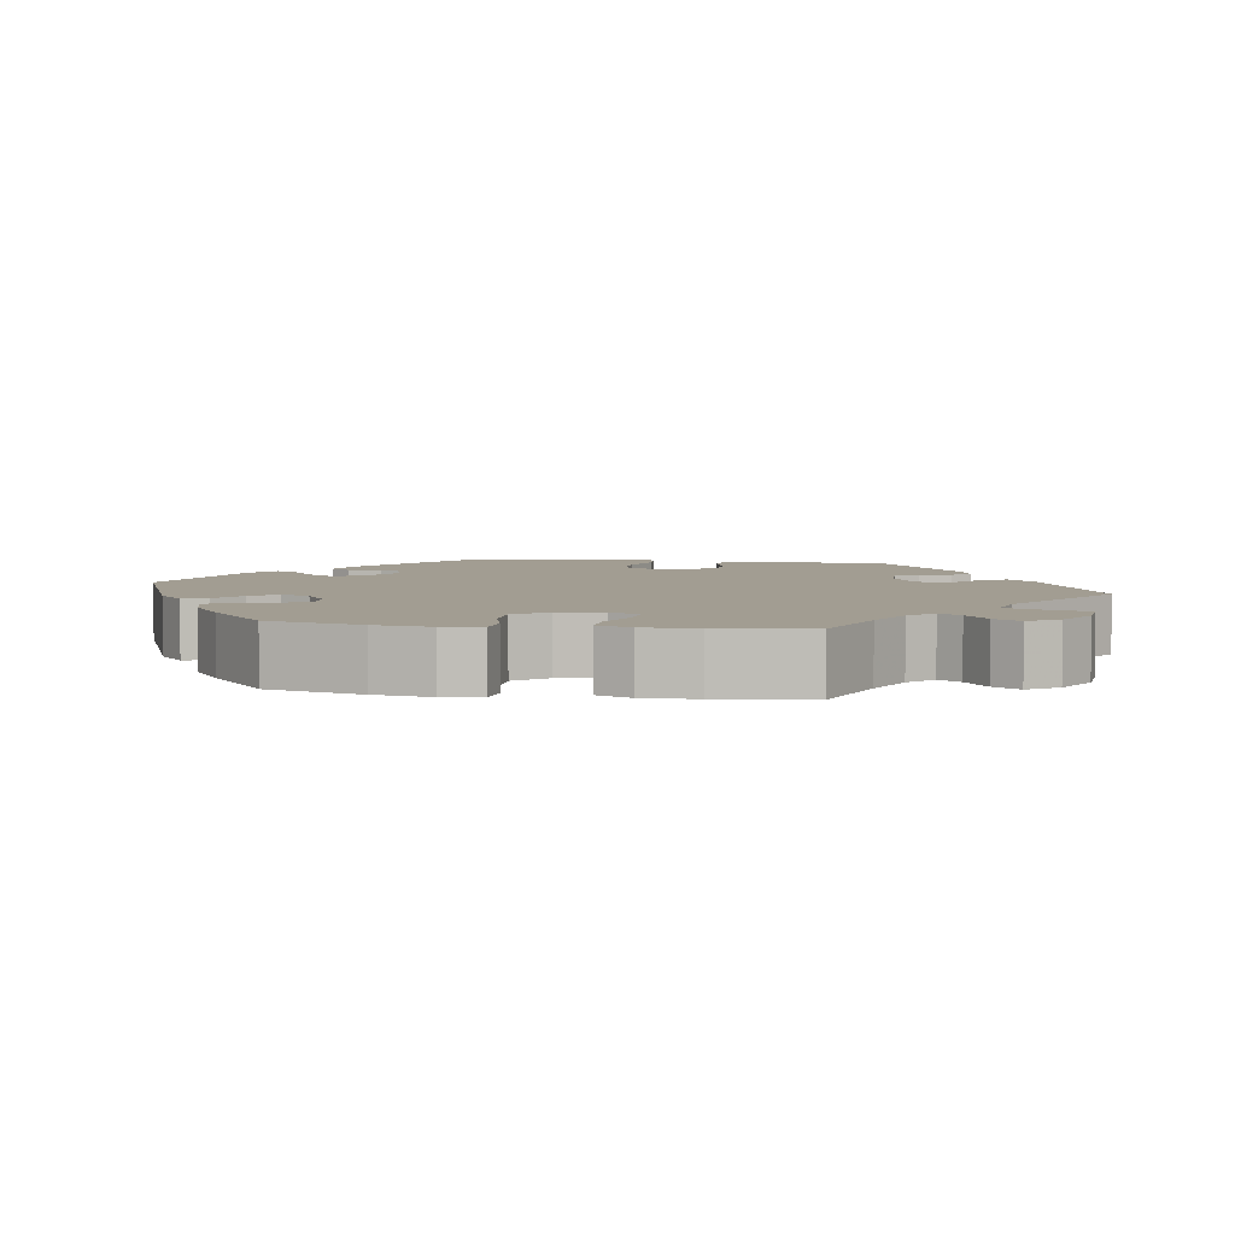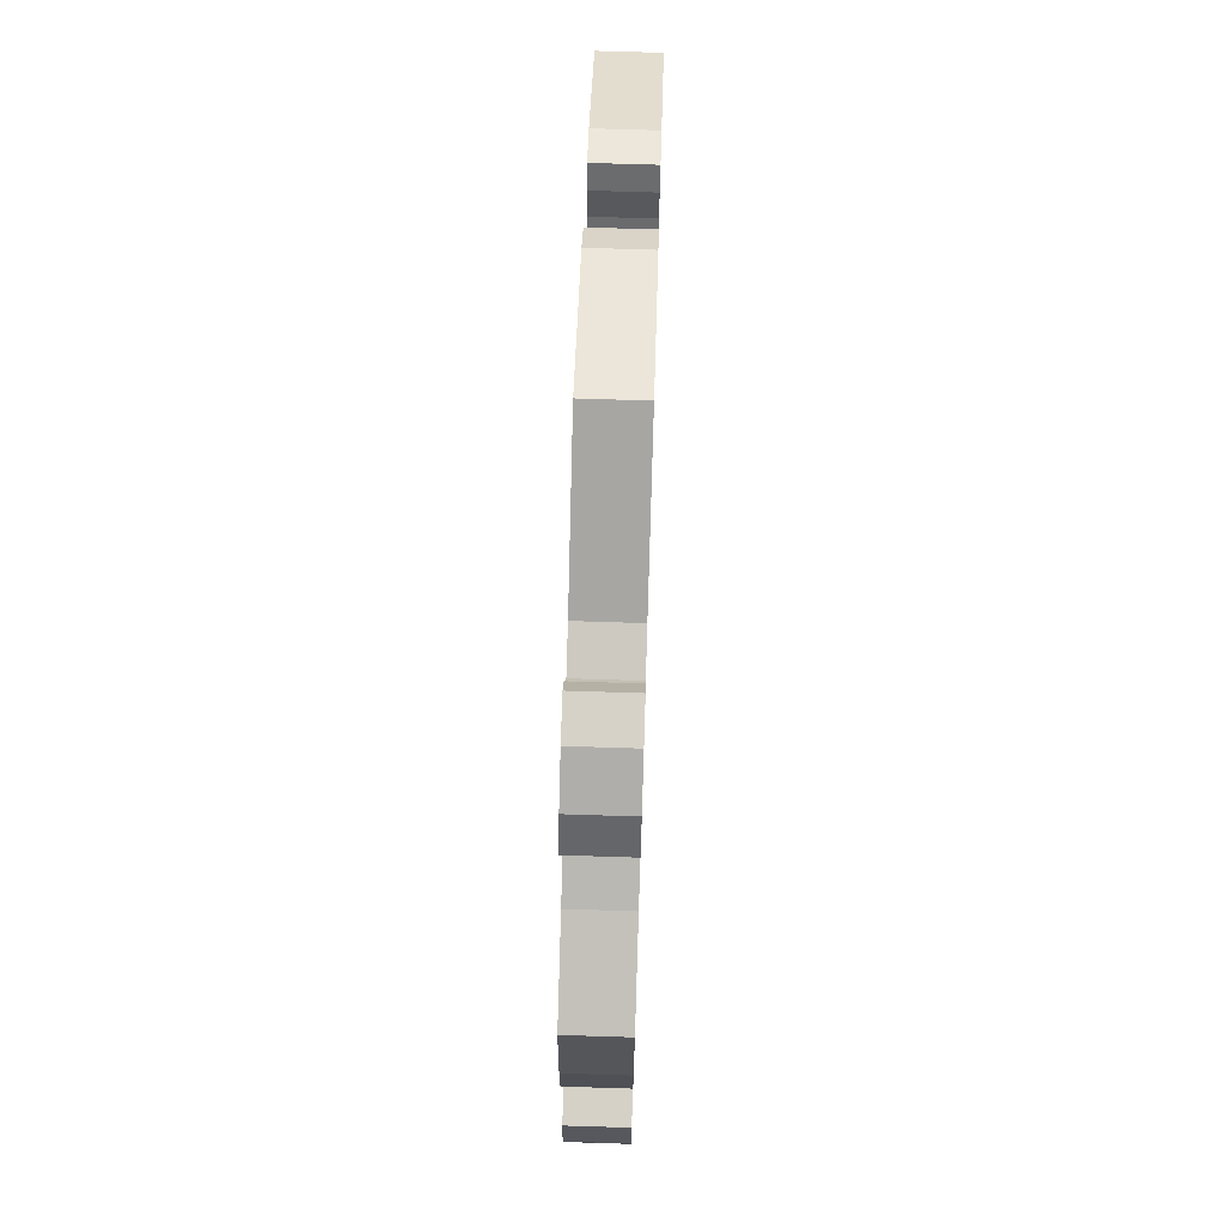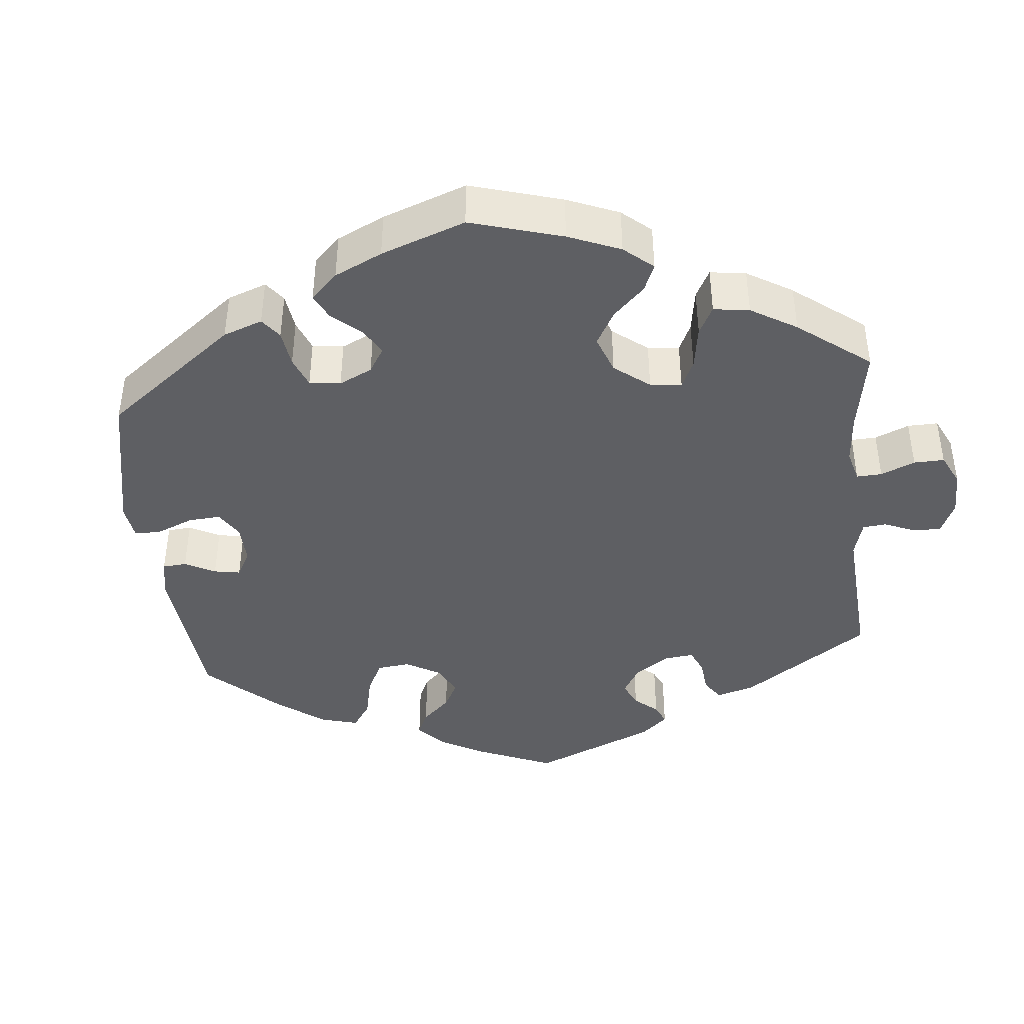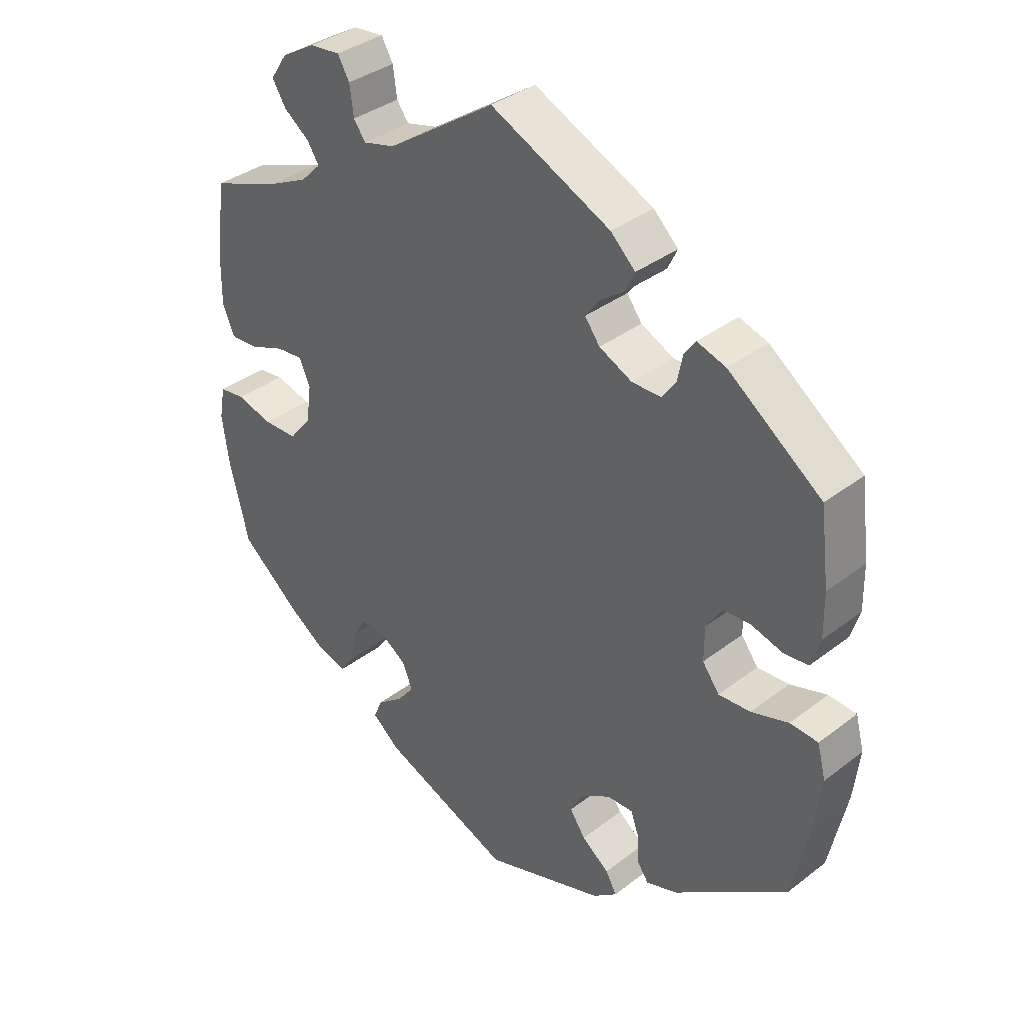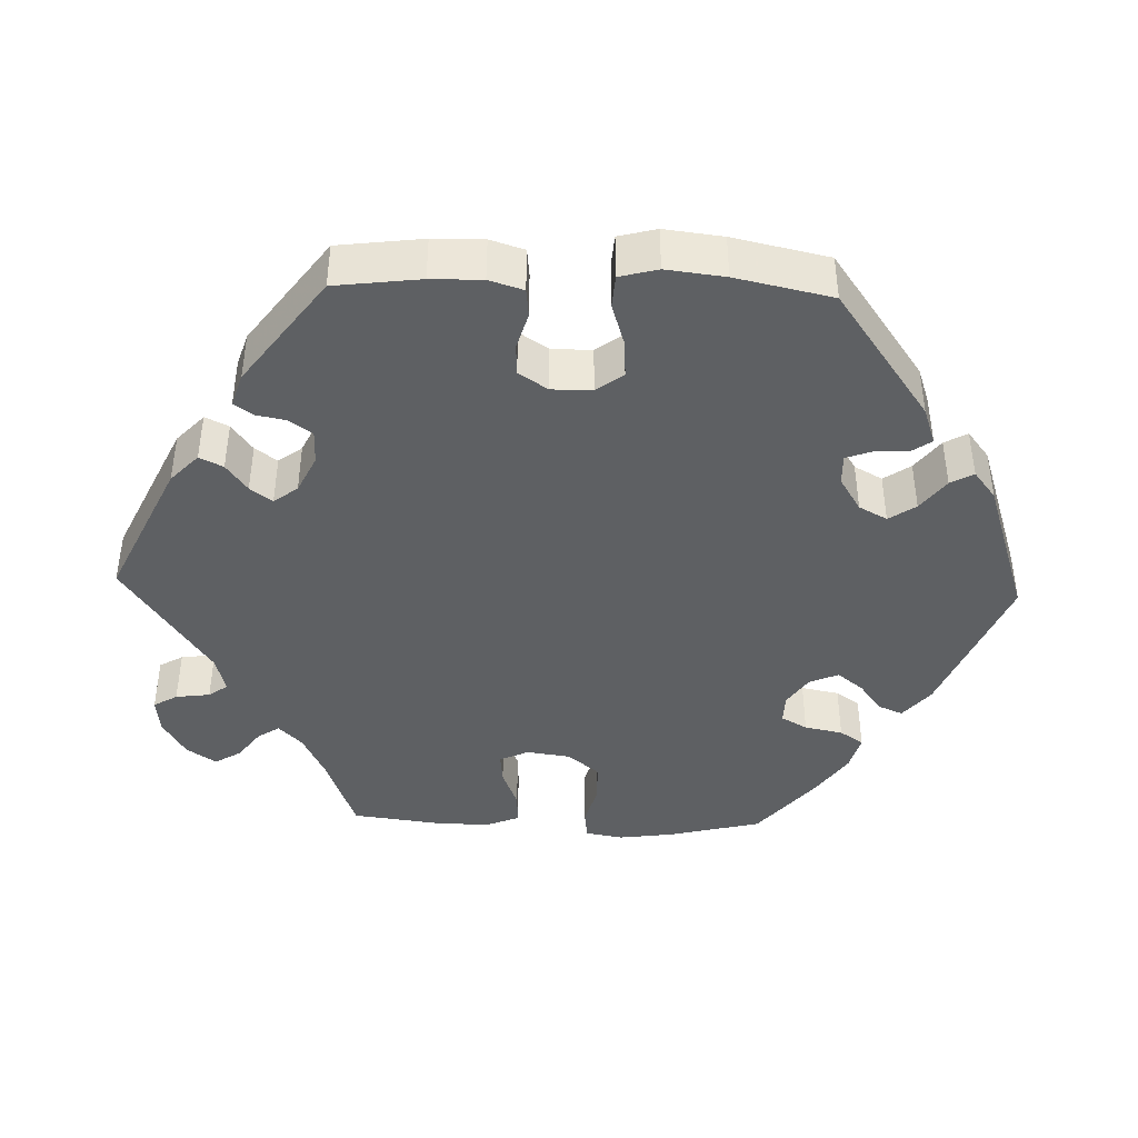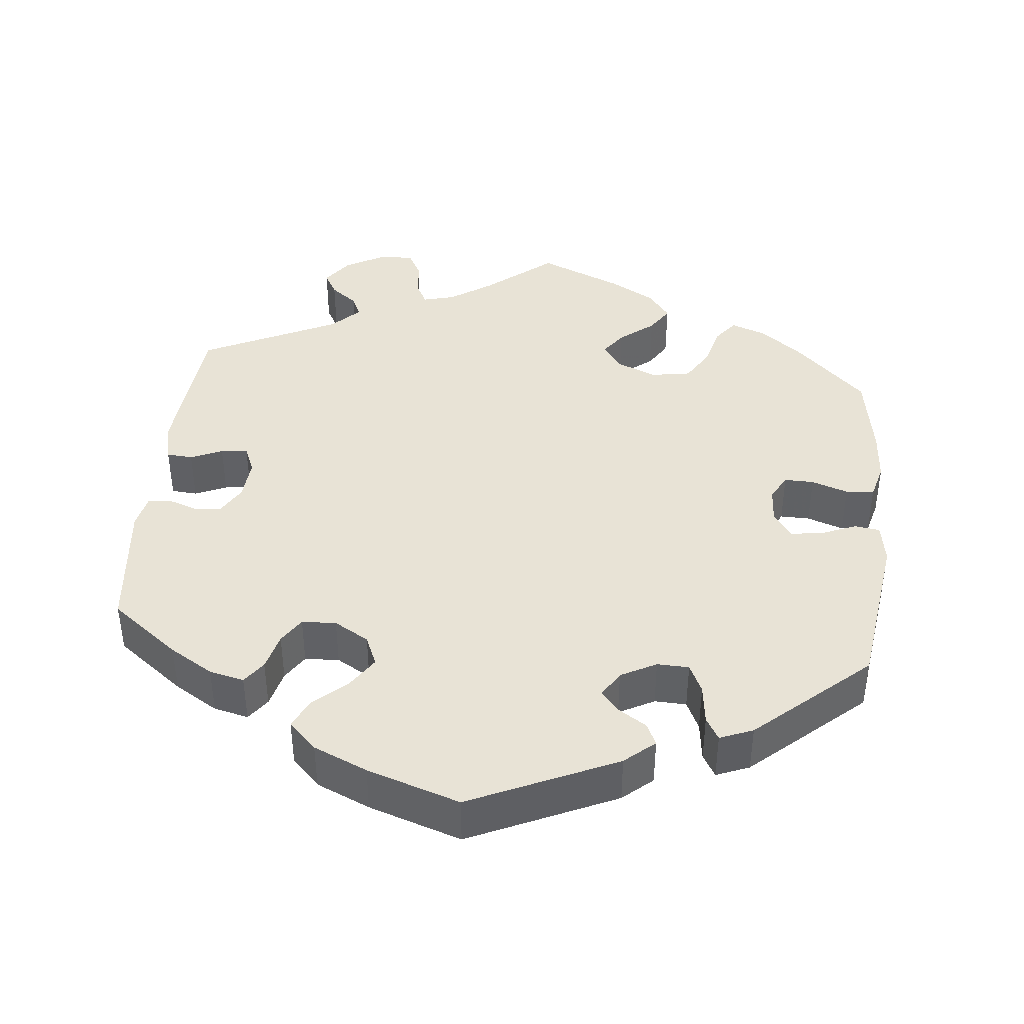
<metadata>
{"format":"obj","ext":"obj","renderer":"f3d","projection":"perspective","resolution":1024,"background":"white","views":[{"elev":4.9,"azim":-80.7,"up":"+Y"},{"elev":71.6,"azim":-88.2,"up":"+Z"},{"elev":-41.6,"azim":-114.3,"up":"+Y"},{"elev":36.1,"azim":44.9,"up":"+Z"},{"elev":-42.2,"azim":88.1,"up":"+Y"},{"elev":41.4,"azim":126.0,"up":"+Y"}]}
</metadata>
<code>
v -0.531 0.07 -0.166
v -0.541 0.07 -0.093
v -0.532 0.07 -0.044
v -0.493 0.07 -0.039
v -0.438 0.07 -0.054
v -0.386 0.07 -0.053
v -0.352 0.07 -0.012
v -0.344 0.07 0.046
v -0.361 0.07 0.084
v -0.402 0.07 0.08
v -0.456 0.07 0.059
v -0.498 0.07 0.057
v -0.516 0.07 0.101
v -0.515 0.07 0.171
v -0.5 0.07 0.289
v -0.393 0.07 0.329
v -0.333 0.07 0.358
v -0.302 0.07 0.389
v -0.32 0.07 0.417
v -0.359 0.07 0.446
v -0.38 0.07 0.48
v -0.354 0.07 0.519
v -0.303 0.07 0.549
v -0.256 0.07 0.554
v -0.238 0.07 0.523
v -0.232 0.07 0.478
v -0.214 0.07 0.453
v -0.165 0.07 0.466
v 0 0.07 0.578
v 0.184 0.07 0.492
v 0.222 0.07 0.456
v 0.207 0.07 0.425
v 0.17 0.07 0.398
v 0.149 0.07 0.369
v 0.172 0.07 0.338
v 0.222 0.07 0.314
v 0.267 0.07 0.314
v 0.288 0.07 0.344
v 0.296 0.07 0.384
v 0.313 0.07 0.408
v 0.357 0.07 0.394
v 0.5 0.07 0.289
v 0.514 0.07 0.177
v 0.515 0.07 0.11
v 0.501 0.07 0.065
v 0.464 0.07 0.061
v 0.415 0.07 0.075
v 0.374 0.07 0.073
v 0.349 0.07 0.035
v 0.349 0.07 -0.018
v 0.375 0.07 -0.053
v 0.424 0.07 -0.05
v 0.481 0.07 -0.032
v 0.524 0.07 -0.035
v 0.537 0.07 -0.085
v 0.528 0.07 -0.162
v 0.501 0.07 -0.288
v 0.328 0.07 -0.411
v 0.279 0.07 -0.428
v 0.261 0.07 -0.402
v 0.259 0.07 -0.357
v 0.247 0.07 -0.324
v 0.207 0.07 -0.325
v 0.162 0.07 -0.353
v 0.142 0.07 -0.39
v 0.166 0.07 -0.425
v 0.208 0.07 -0.457
v 0.225 0.07 -0.487
v 0.188 0.07 -0.516
v 0.001 0.07 -0.578
v -0.199 0.07 -0.496
v -0.241 0.07 -0.461
v -0.228 0.07 -0.43
v -0.189 0.07 -0.4
v -0.162 0.07 -0.366
v -0.178 0.07 -0.328
v -0.218 0.07 -0.301
v -0.257 0.07 -0.3
v -0.276 0.07 -0.334
v -0.286 0.07 -0.384
v -0.307 0.07 -0.415
v -0.354 0.07 -0.402
v -0.411 0.07 -0.363
v -0.501 0.07 -0.288
v -0.531 0 -0.166
v -0.541 0 -0.093
v -0.532 0 -0.044
v -0.493 0 -0.039
v -0.438 0 -0.054
v -0.386 0 -0.053
v -0.352 0 -0.012
v -0.344 0 0.046
v -0.361 0 0.084
v -0.402 0 0.08
v -0.456 0 0.059
v -0.498 0 0.057
v -0.516 0 0.101
v -0.515 0 0.171
v -0.5 0 0.289
v -0.393 0 0.329
v -0.333 0 0.358
v -0.302 0 0.389
v -0.32 0 0.417
v -0.359 0 0.446
v -0.38 0 0.48
v -0.354 0 0.519
v -0.303 0 0.549
v -0.256 0 0.554
v -0.238 0 0.523
v -0.232 0 0.478
v -0.214 0 0.453
v -0.165 0 0.466
v 0 0 0.578
v 0.184 0 0.492
v 0.222 0 0.456
v 0.207 0 0.425
v 0.17 0 0.398
v 0.149 0 0.369
v 0.172 0 0.338
v 0.222 0 0.314
v 0.267 0 0.314
v 0.288 0 0.344
v 0.296 0 0.384
v 0.313 0 0.408
v 0.357 0 0.394
v 0.5 0 0.289
v 0.514 0 0.177
v 0.515 0 0.11
v 0.501 0 0.065
v 0.464 0 0.061
v 0.415 0 0.075
v 0.374 0 0.073
v 0.349 0 0.035
v 0.349 0 -0.018
v 0.375 0 -0.053
v 0.424 0 -0.05
v 0.481 0 -0.032
v 0.524 0 -0.035
v 0.537 0 -0.085
v 0.528 0 -0.162
v 0.501 0 -0.288
v 0.328 0 -0.411
v 0.279 0 -0.428
v 0.261 0 -0.402
v 0.259 0 -0.357
v 0.247 0 -0.324
v 0.207 0 -0.325
v 0.162 0 -0.353
v 0.142 0 -0.39
v 0.166 0 -0.425
v 0.208 0 -0.457
v 0.225 0 -0.487
v 0.188 0 -0.516
v 0.001 0 -0.578
v -0.199 0 -0.496
v -0.241 0 -0.461
v -0.228 0 -0.43
v -0.189 0 -0.4
v -0.162 0 -0.366
v -0.178 0 -0.328
v -0.218 0 -0.301
v -0.257 0 -0.3
v -0.276 0 -0.334
v -0.286 0 -0.384
v -0.307 0 -0.415
v -0.354 0 -0.402
v -0.411 0 -0.363
v -0.501 0 -0.288
f 79 80 81 82
f 78 79 82 83
f 71 72 73 74
f 71 74 75
f 70 71 75
f 69 70 75 76
f 66 67 68 69
f 65 66 69 76
f 58 59 60 61
f 58 61 62
f 57 58 62
f 56 57 62 63
f 52 53 54 55
f 51 52 55 56
f 44 45 46 47
f 44 47 48
f 43 44 48
f 42 43 48
f 41 42 48 49
f 38 39 40 41
f 37 38 41 49
f 30 31 32 33
f 28 29 30 33
f 27 28 33 34
f 23 24 25 26
f 23 26 27
f 22 23 27
f 19 20 21 22
f 18 19 22 27
f 17 18 27 34
f 13 14 15 16
f 10 11 12 13
f 9 10 13 16
f 8 9 16 17
f 2 3 4 5
f 2 5 6
f 1 2 6
f 78 83 84 1
f 64 65 76 77
f 63 64 77
f 51 56 63 77
f 50 51 77 78
f 36 37 49 50
f 35 36 50 78
f 8 17 34 35
f 7 8 35 78
f 6 7 78
f 1 6 78
f 166 165 164 163
f 167 166 163 162
f 158 157 156 155
f 159 158 155
f 159 155 154
f 160 159 154 153
f 153 152 151 150
f 160 153 150 149
f 145 144 143 142
f 146 145 142
f 146 142 141
f 147 146 141 140
f 139 138 137 136
f 140 139 136 135
f 131 130 129 128
f 132 131 128
f 132 128 127
f 132 127 126
f 133 132 126 125
f 125 124 123 122
f 133 125 122 121
f 117 116 115 114
f 117 114 113 112
f 118 117 112 111
f 110 109 108 107
f 111 110 107
f 111 107 106
f 106 105 104 103
f 111 106 103 102
f 118 111 102 101
f 100 99 98 97
f 97 96 95 94
f 100 97 94 93
f 101 100 93 92
f 89 88 87 86
f 90 89 86
f 90 86 85
f 85 168 167 162
f 161 160 149 148
f 161 148 147
f 161 147 140 135
f 162 161 135 134
f 134 133 121 120
f 162 134 120 119
f 119 118 101 92
f 162 119 92 91
f 162 91 90
f 162 90 85
f 1 85 86 2
f 2 86 87 3
f 3 87 88 4
f 4 88 89 5
f 5 89 90 6
f 6 90 91 7
f 7 91 92 8
f 8 92 93 9
f 9 93 94 10
f 10 94 95 11
f 11 95 96 12
f 12 96 97 13
f 13 97 98 14
f 14 98 99 15
f 15 99 100 16
f 16 100 101 17
f 17 101 102 18
f 18 102 103 19
f 19 103 104 20
f 20 104 105 21
f 21 105 106 22
f 22 106 107 23
f 23 107 108 24
f 24 108 109 25
f 25 109 110 26
f 26 110 111 27
f 27 111 112 28
f 28 112 113 29
f 29 113 114 30
f 30 114 115 31
f 31 115 116 32
f 32 116 117 33
f 33 117 118 34
f 34 118 119 35
f 35 119 120 36
f 36 120 121 37
f 37 121 122 38
f 38 122 123 39
f 39 123 124 40
f 40 124 125 41
f 41 125 126 42
f 42 126 127 43
f 43 127 128 44
f 44 128 129 45
f 45 129 130 46
f 46 130 131 47
f 47 131 132 48
f 48 132 133 49
f 49 133 134 50
f 50 134 135 51
f 51 135 136 52
f 52 136 137 53
f 53 137 138 54
f 54 138 139 55
f 55 139 140 56
f 56 140 141 57
f 57 141 142 58
f 58 142 143 59
f 59 143 144 60
f 60 144 145 61
f 61 145 146 62
f 62 146 147 63
f 63 147 148 64
f 64 148 149 65
f 65 149 150 66
f 66 150 151 67
f 67 151 152 68
f 68 152 153 69
f 69 153 154 70
f 70 154 155 71
f 71 155 156 72
f 72 156 157 73
f 73 157 158 74
f 74 158 159 75
f 75 159 160 76
f 76 160 161 77
f 77 161 162 78
f 78 162 163 79
f 79 163 164 80
f 80 164 165 81
f 81 165 166 82
f 82 166 167 83
f 83 167 168 84
f 84 168 85 1

</code>
